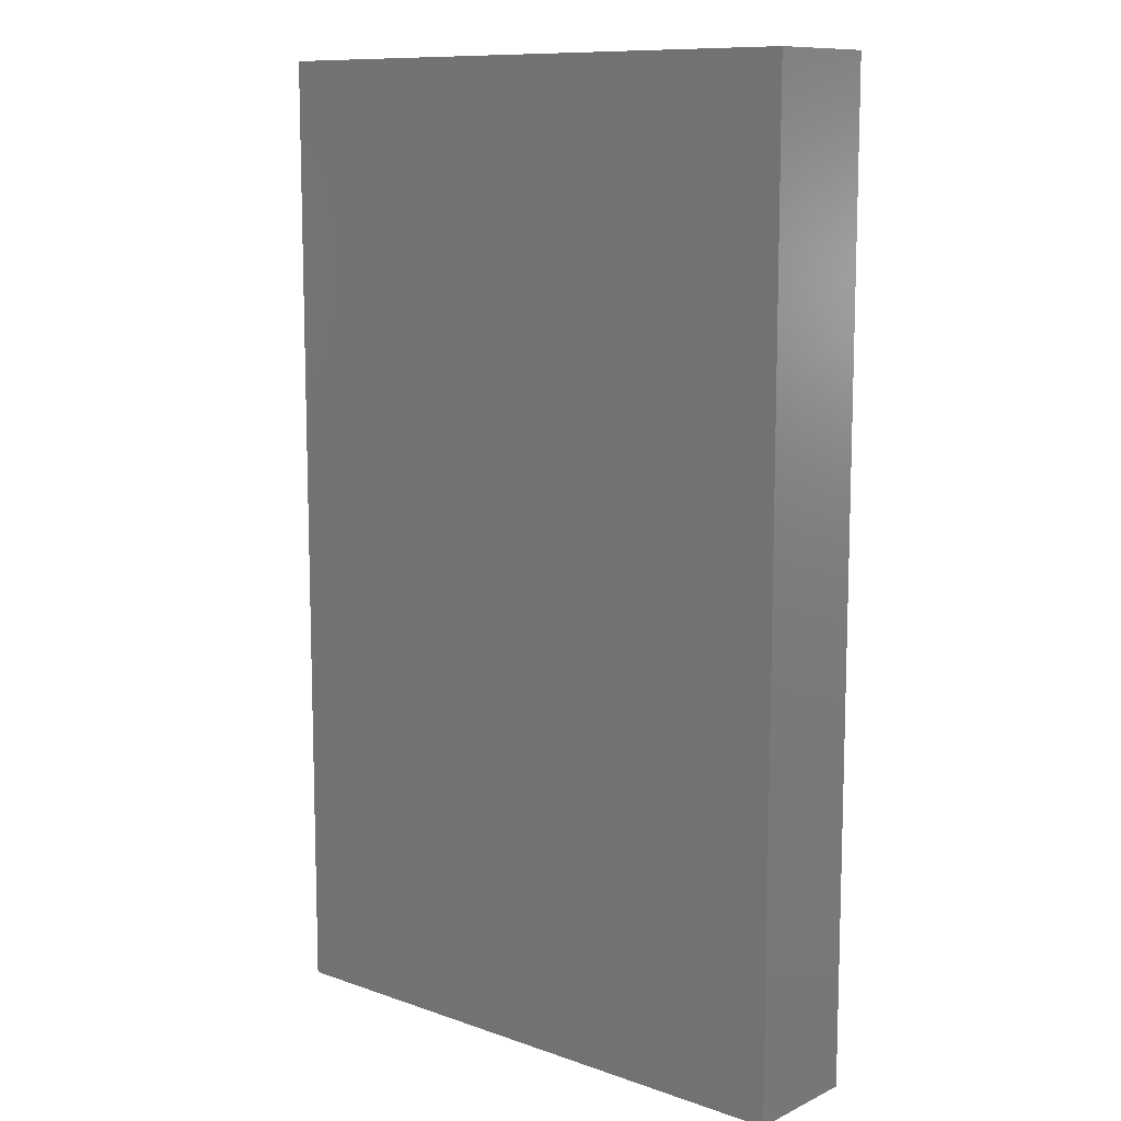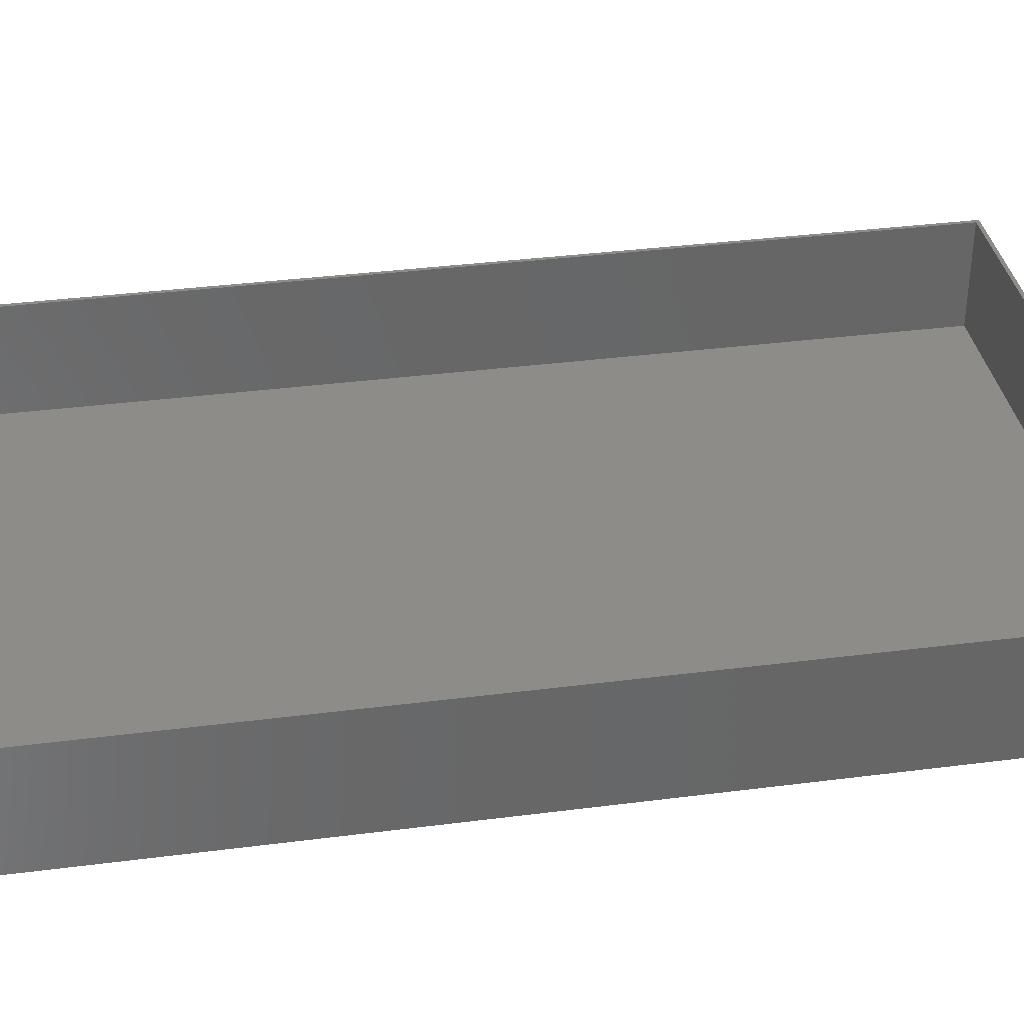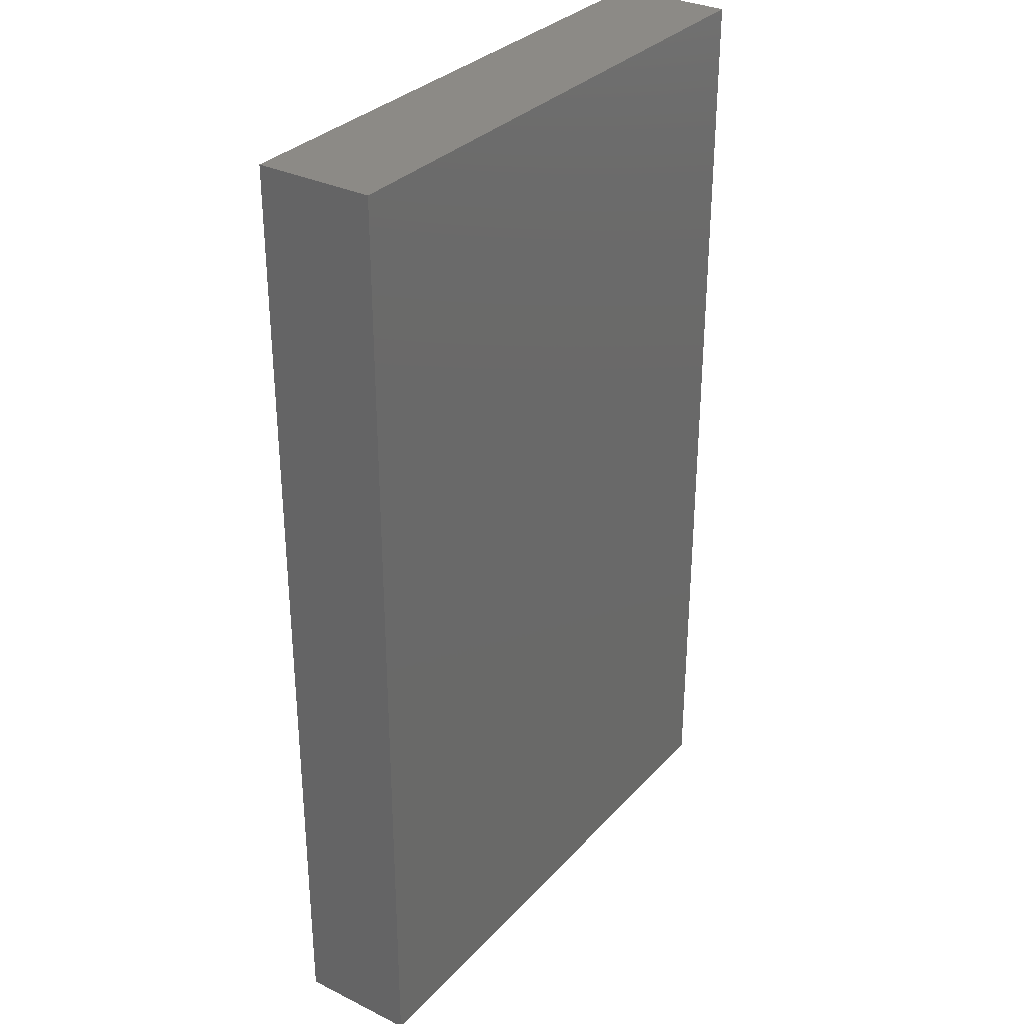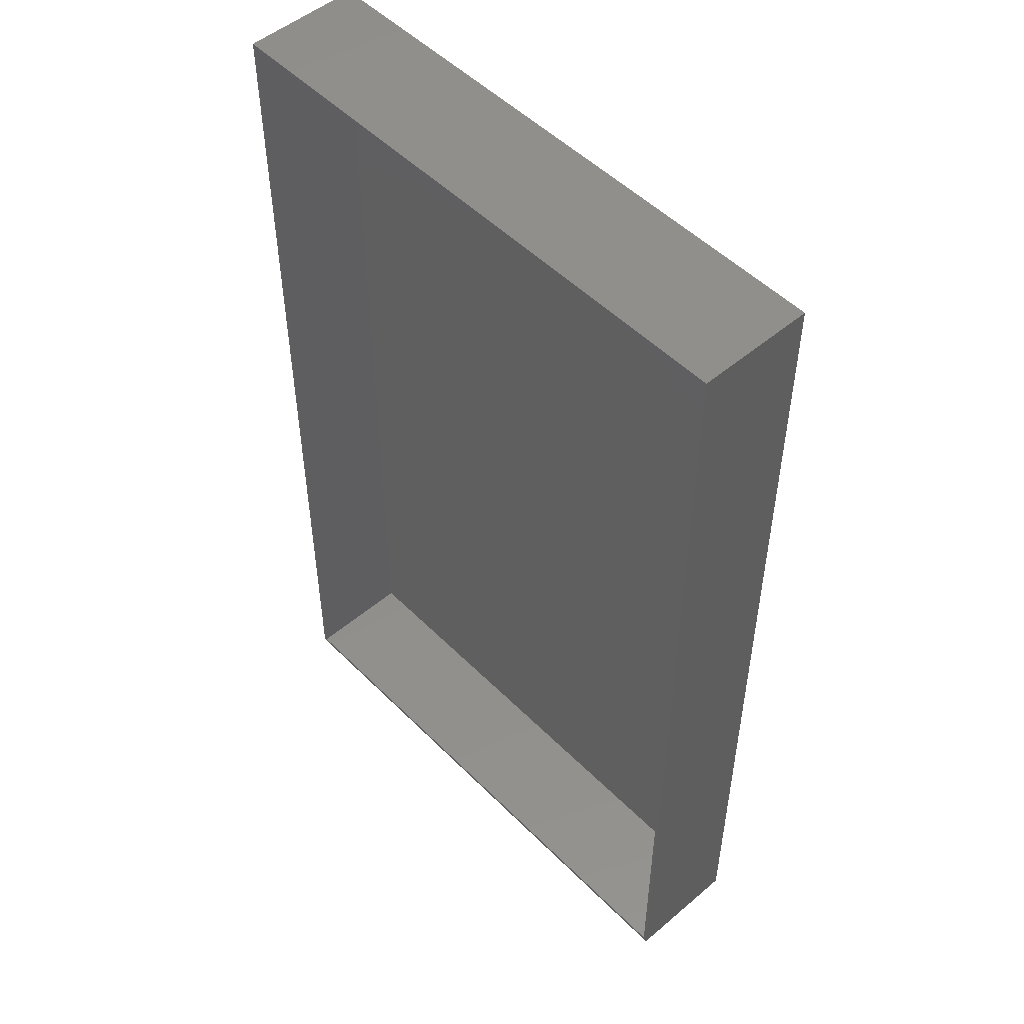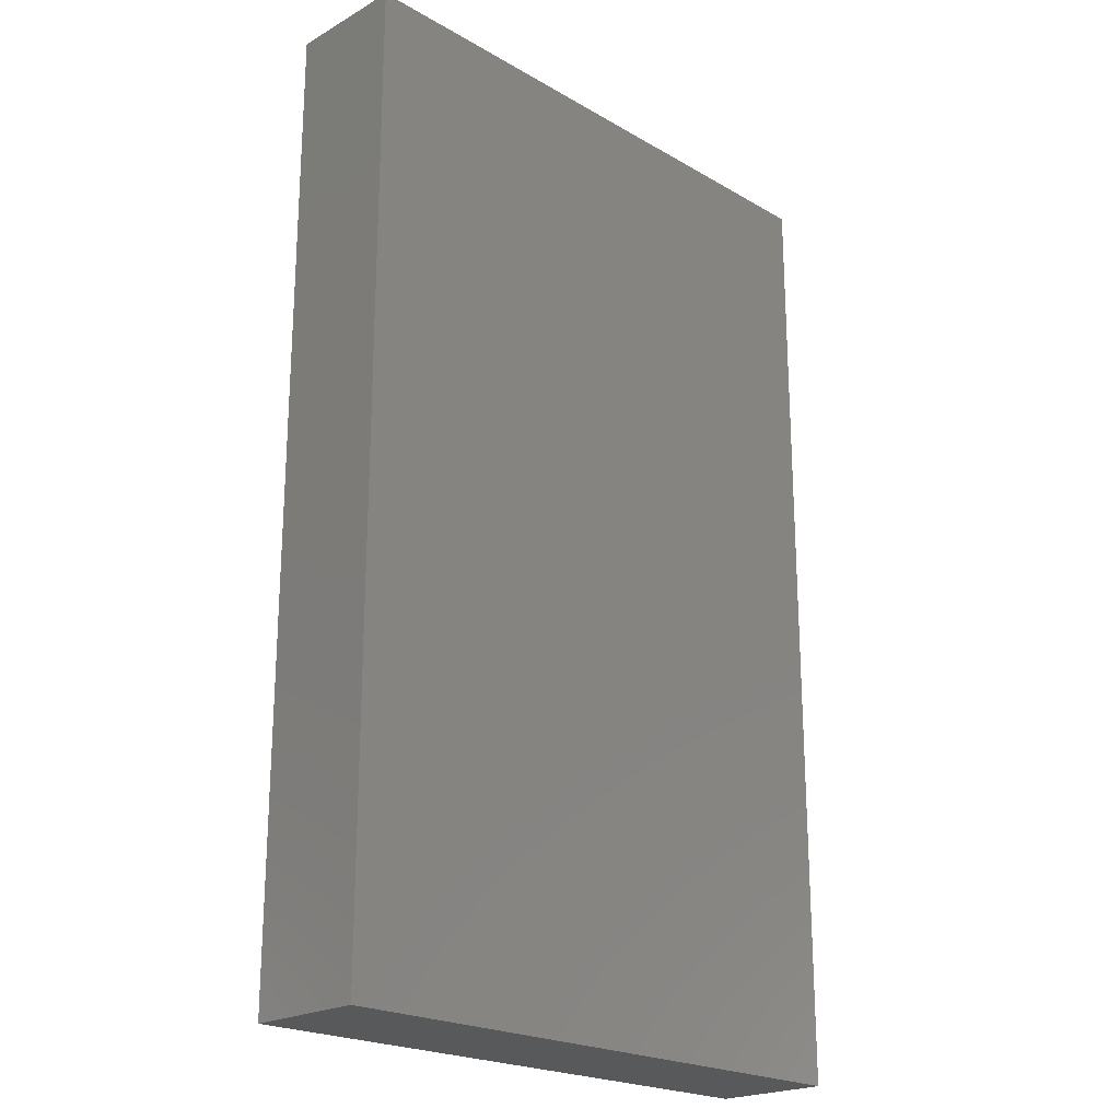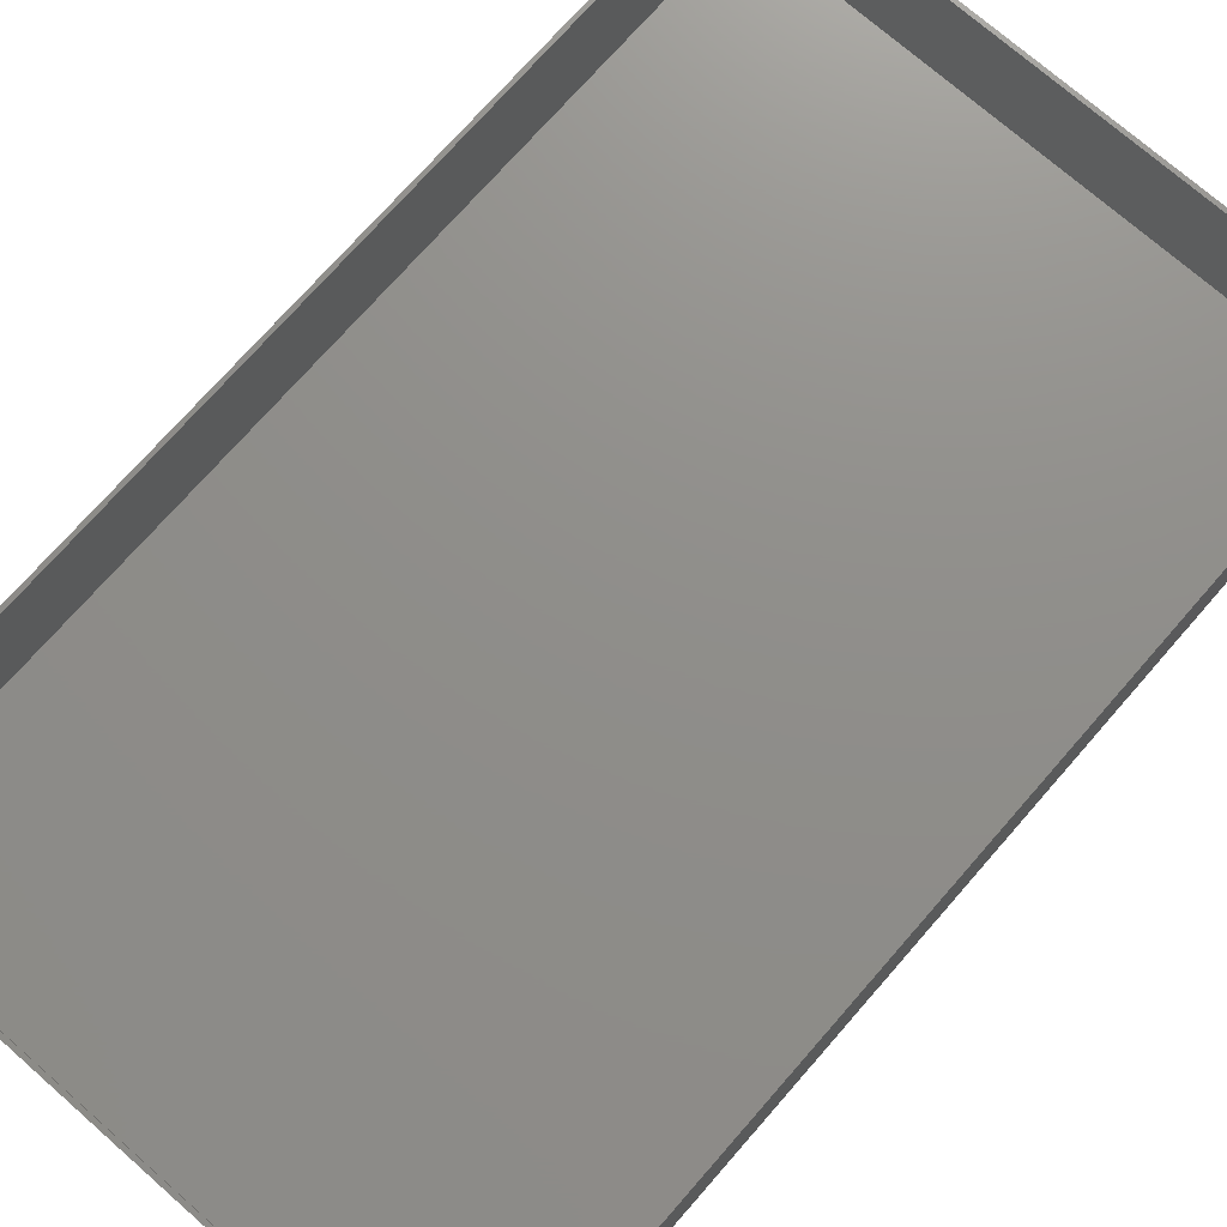
<metadata>
{"format":"stl","ext":"stl","renderer":"f3d","projection":"perspective","resolution":1024,"background":"white","views":[{"elev":10.7,"azim":-139.1,"up":"+Y"},{"elev":35.9,"azim":80.4,"up":"+Z"},{"elev":31.8,"azim":124.7,"up":"+Y"},{"elev":50.9,"azim":47.3,"up":"+Y"},{"elev":-21.8,"azim":134.7,"up":"+Y"},{"elev":73.4,"azim":-138.8,"up":"+Z"}]}
</metadata>
<code>
# stl→obj: 16 verts, 28 faces
v 75 -122 15
v 75 122 -15
v 75 122 15
v 75 -122 -15
v 74 121 15
v -74 121 15
v -75 122 15
v -74 -121 15
v 74 -121 15
v -75 -122 15
v -75 -122 -15
v -75 122 -15
v 74 -121 -13
v 74 121 -13
v -74 121 -13
v -74 -121 -13
f 1 2 3
f 2 1 4
f 3 5 1
f 3 6 5
f 6 7 8
f 7 6 3
f 9 1 5
f 8 1 9
f 8 10 1
f 10 8 7
f 11 2 4
f 2 11 12
f 11 7 12
f 7 11 10
f 2 7 3
f 7 2 12
f 11 1 10
f 1 11 4
f 13 5 14
f 5 13 9
f 15 13 14
f 13 15 16
f 8 15 6
f 15 8 16
f 15 5 6
f 5 15 14
f 13 8 9
f 8 13 16

</code>
